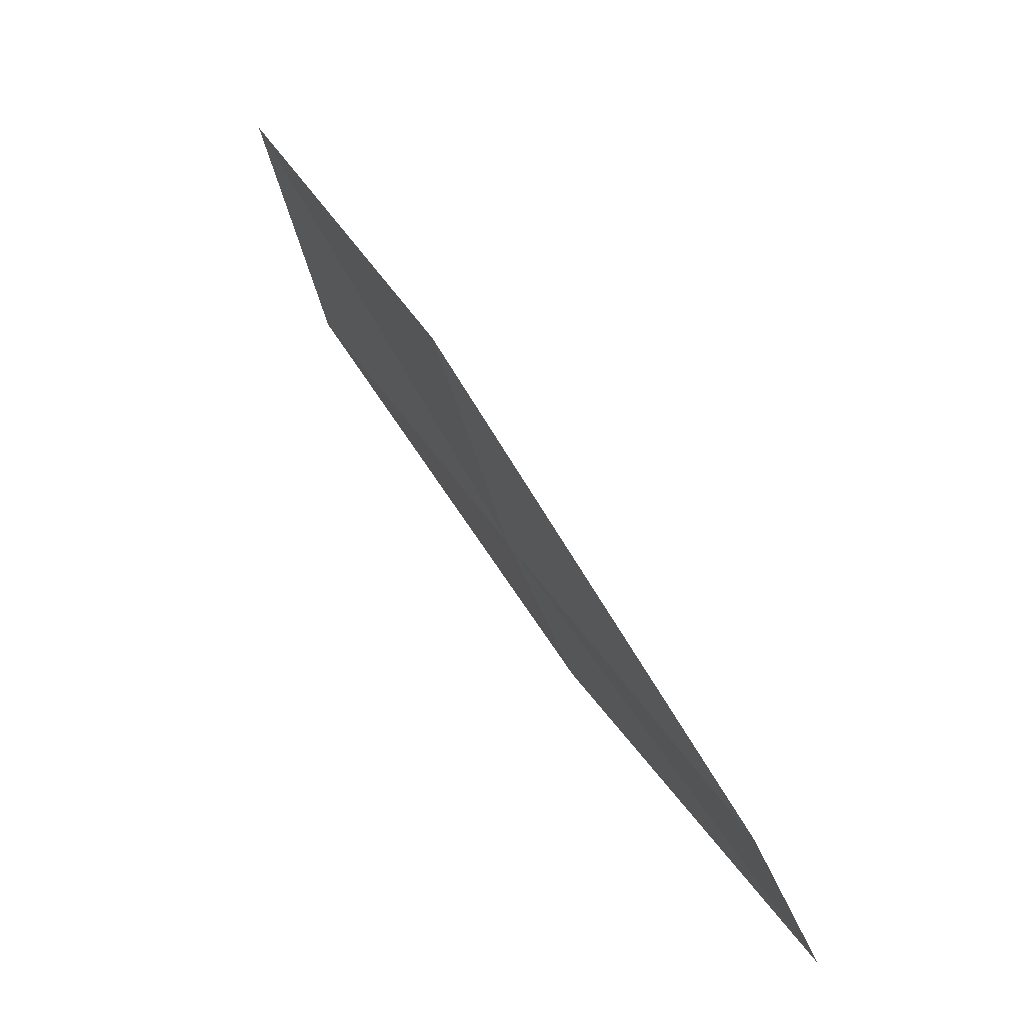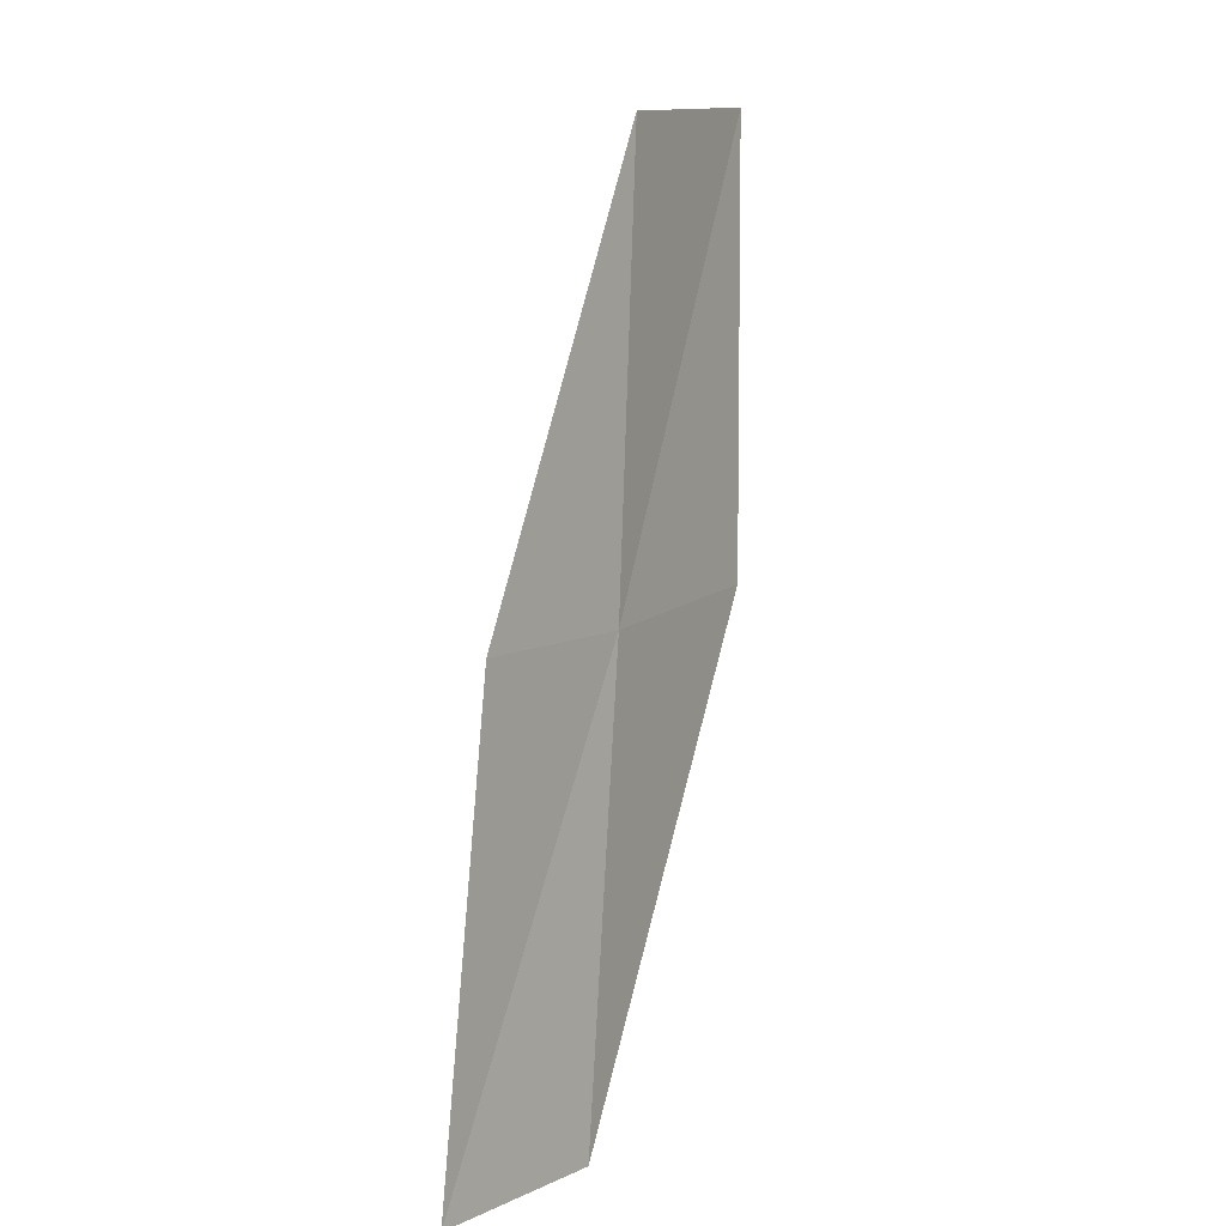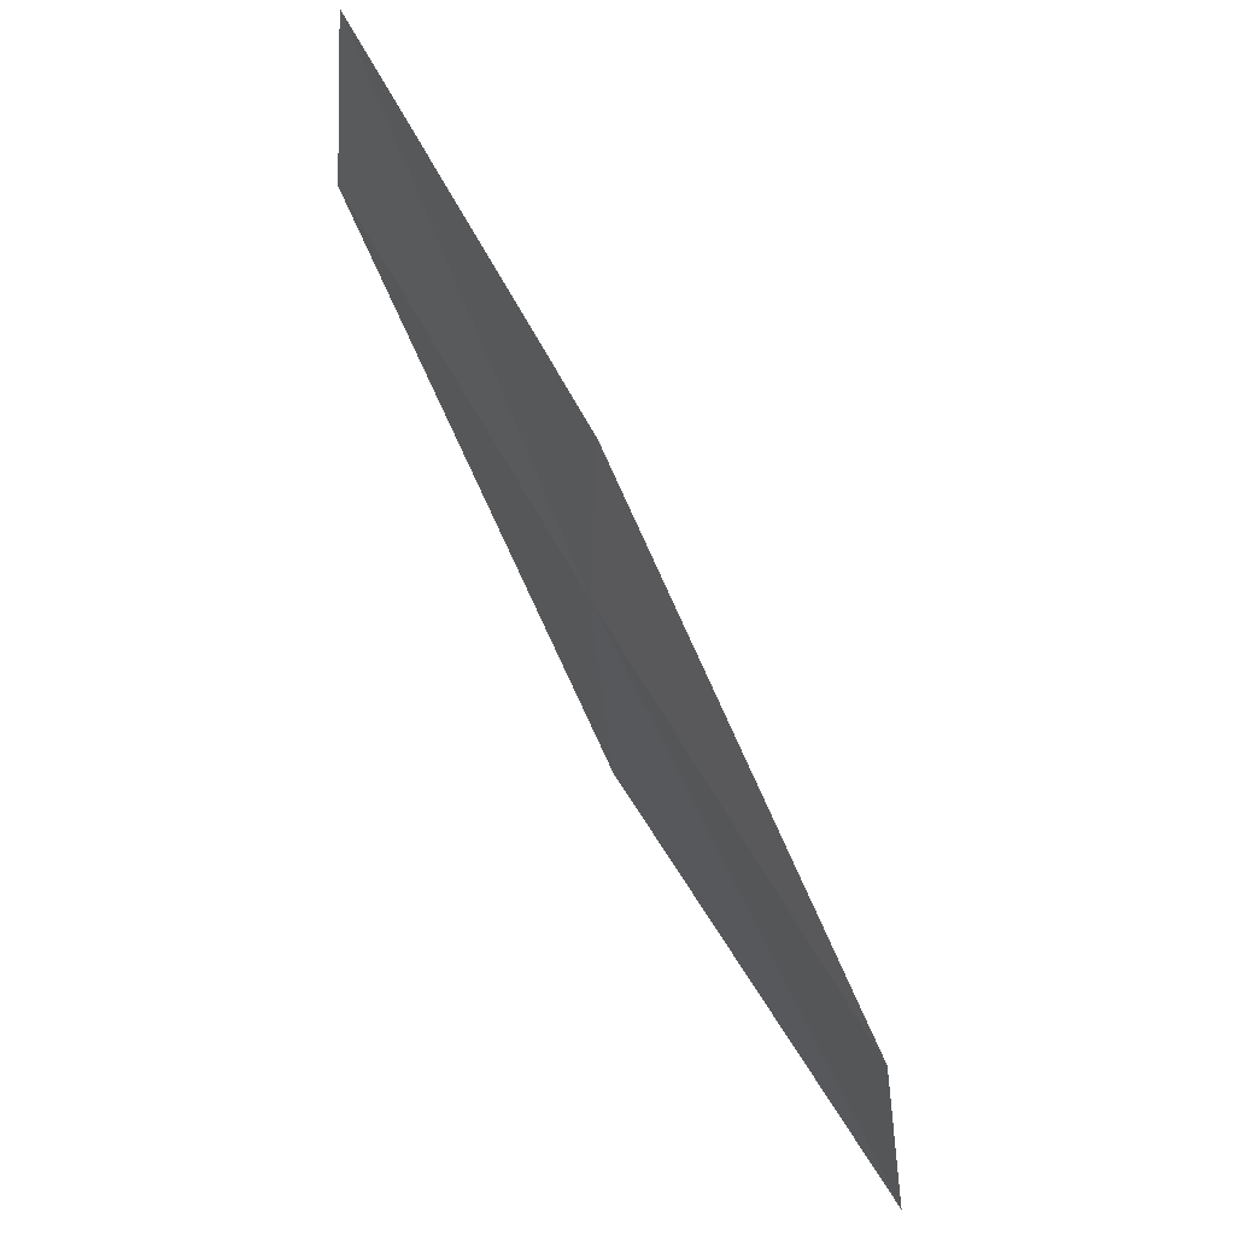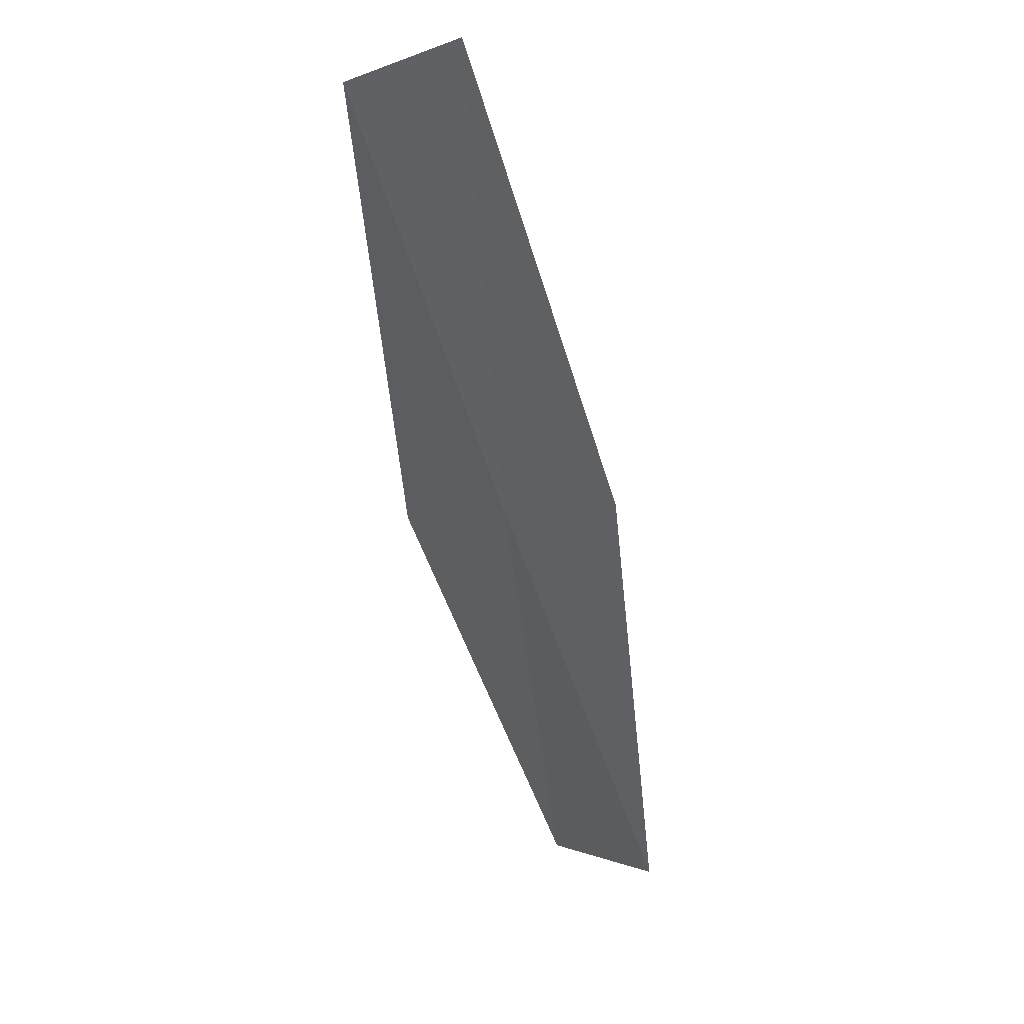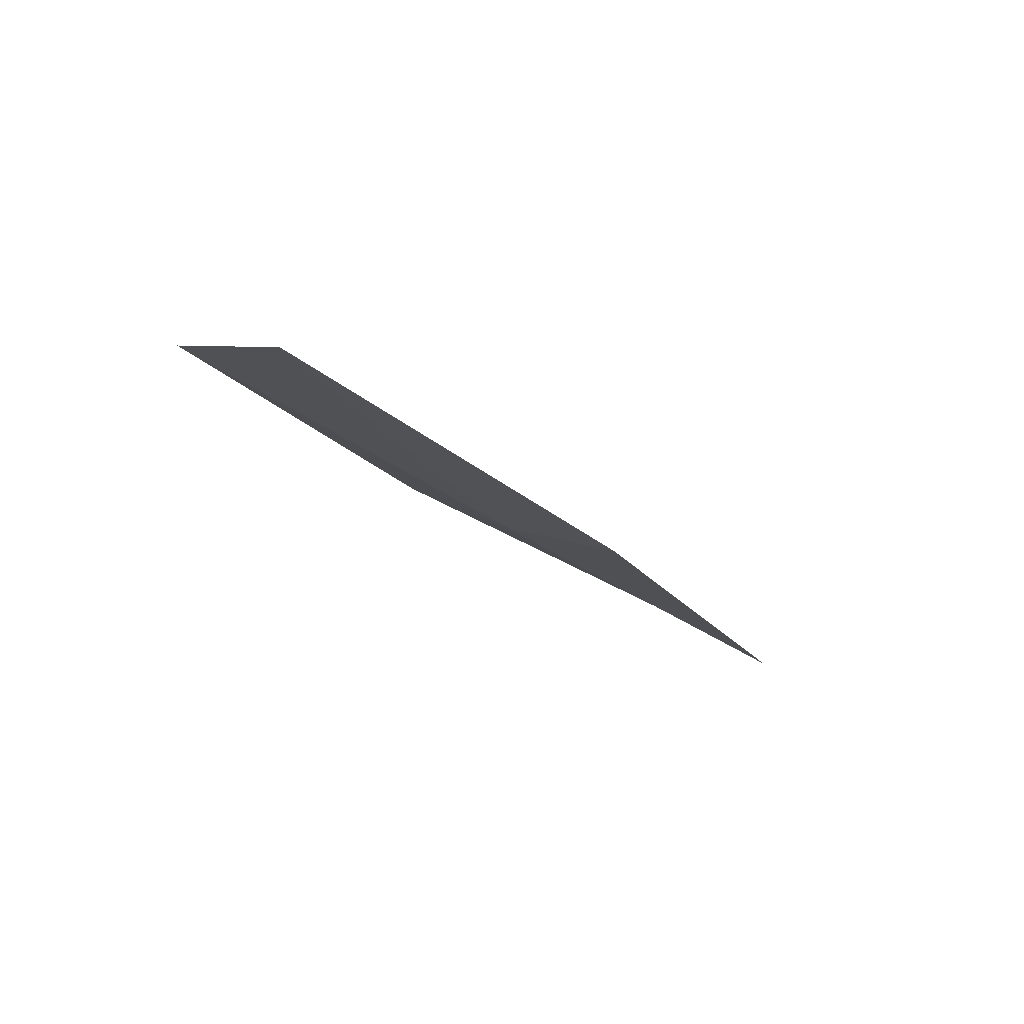
<metadata>
{"format":"obj","ext":"obj","renderer":"f3d","projection":"perspective","resolution":1024,"background":"white","views":[{"elev":9.3,"azim":-52.3,"up":"+Y"},{"elev":-67.5,"azim":157.5,"up":"+Y"},{"elev":-37.9,"azim":33.1,"up":"+Z"},{"elev":-1.8,"azim":4.1,"up":"+Z"},{"elev":-65.0,"azim":27.4,"up":"+Y"}]}
</metadata>
<code>
v -20.77 13.58 6
v -20.61 15.85 4
v -21.41 14.75 6
v -20.03 14.65 4
v -20.17 12.74 6
v -21.45 12.48 8
v -20.81 11.66 8
f 1 3 2
f 1 2 4
f 1 4 5
f 1 6 3
f 1 7 6
f 1 5 7

</code>
